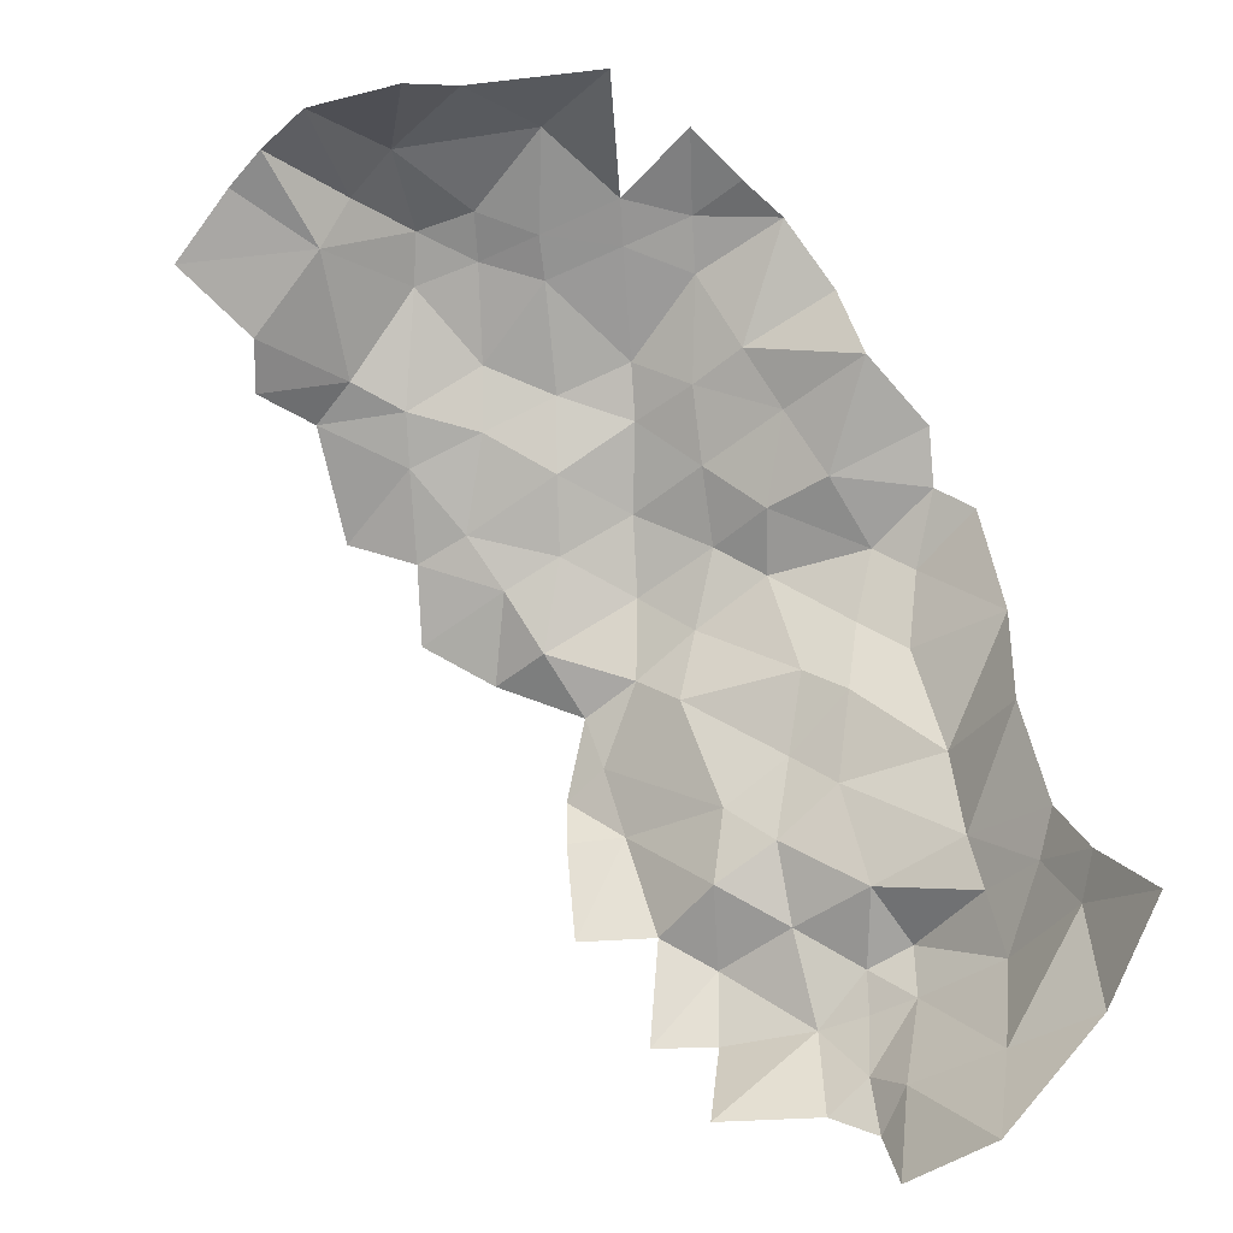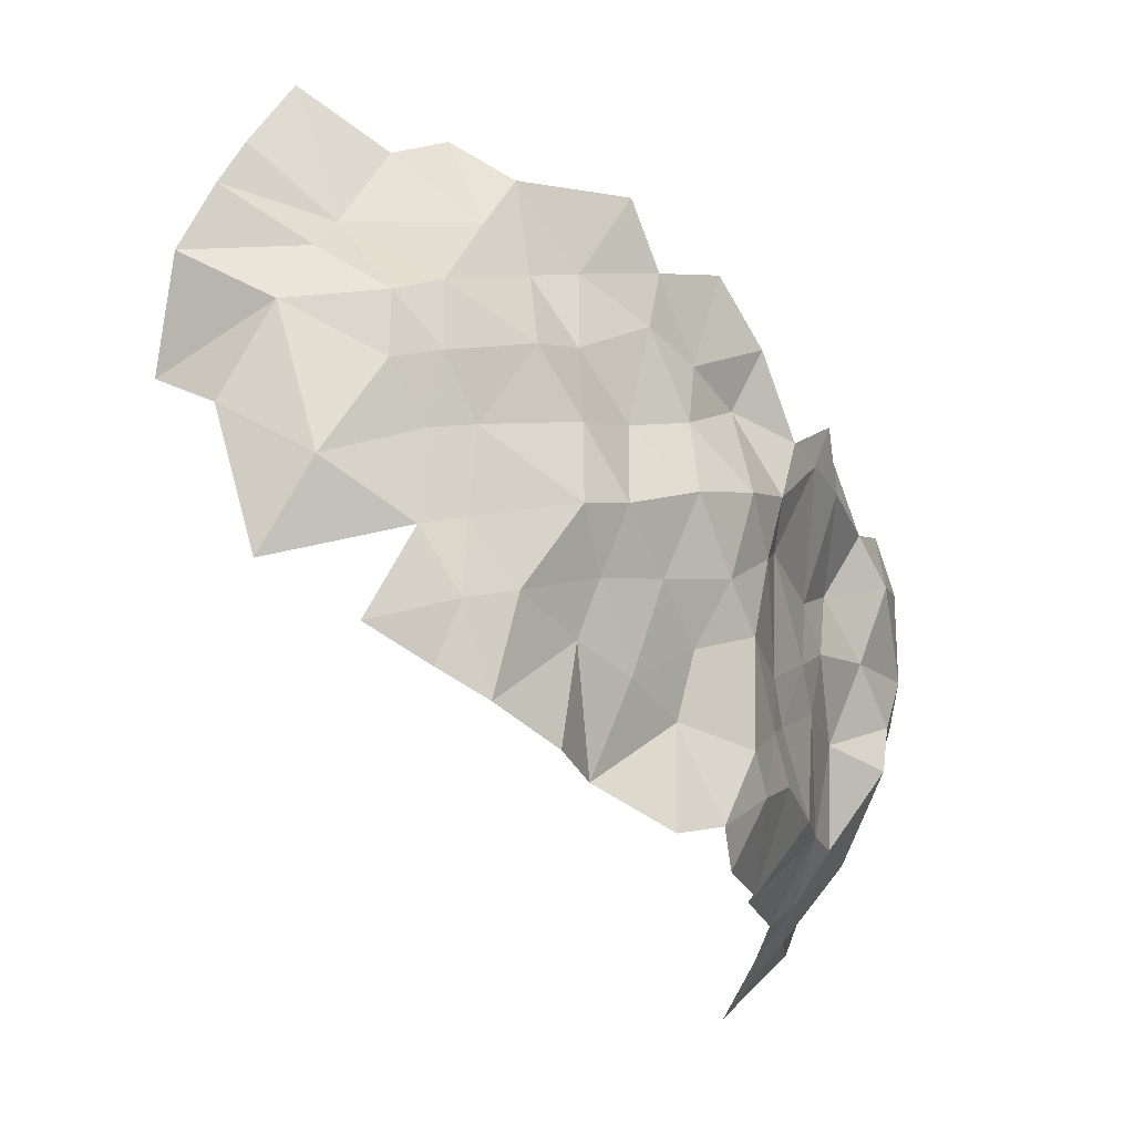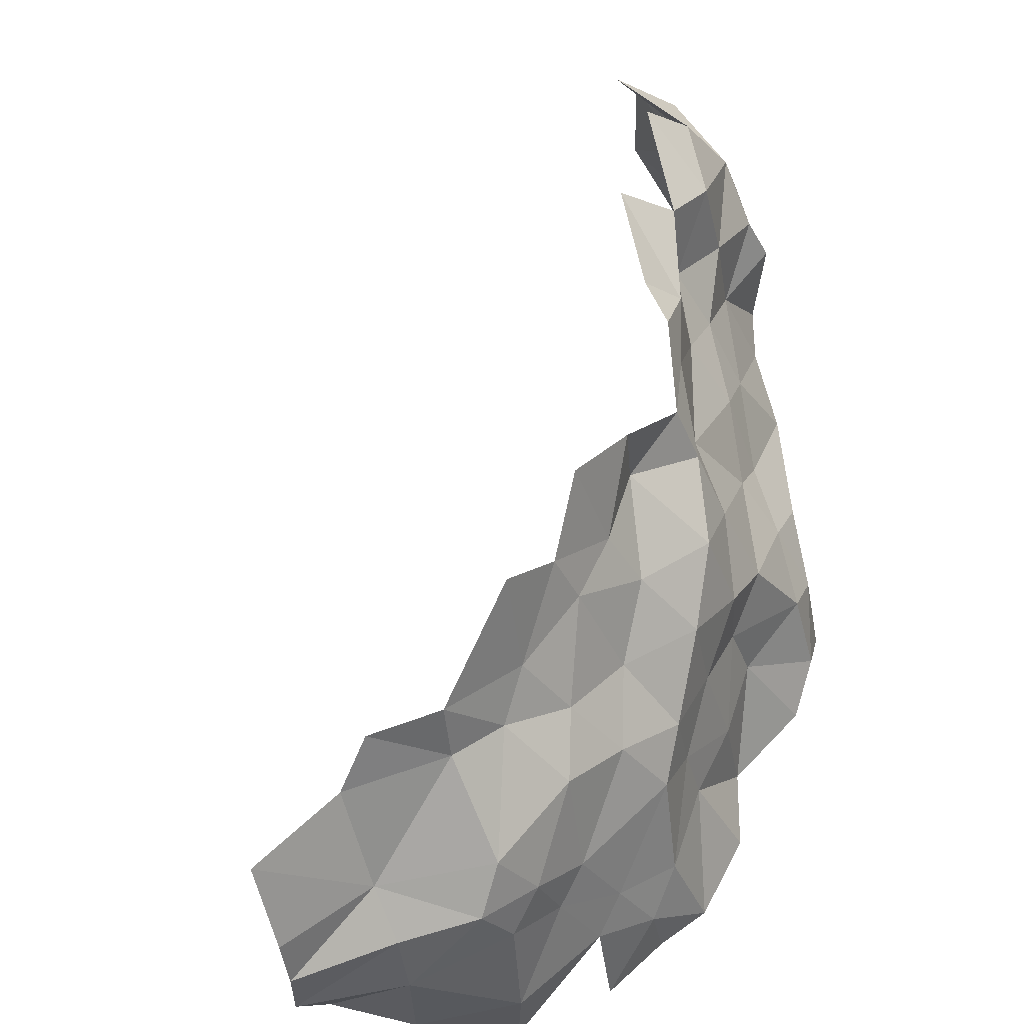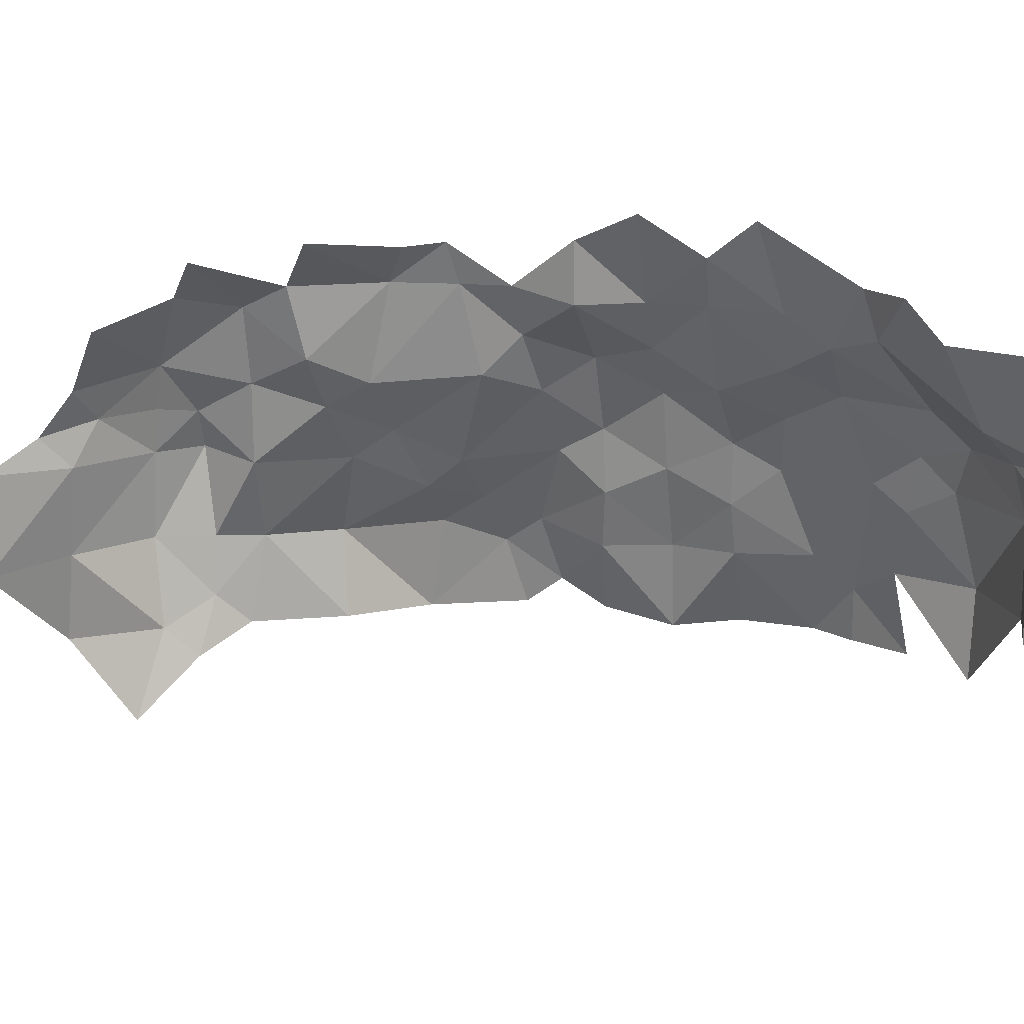
<metadata>
{"format":"obj","ext":"obj","renderer":"f3d","projection":"perspective","resolution":1024,"background":"white","views":[{"elev":-39.7,"azim":-41.6,"up":"+Z"},{"elev":78.8,"azim":29.6,"up":"+Z"},{"elev":59.3,"azim":-23.0,"up":"+Y"},{"elev":15.8,"azim":-117.3,"up":"+Y"}]}
</metadata>
<code>
o LM_L_LPC1_Asteroid4
v 317.2 188.7 68.91
v 349.9 153.8 68.62
v 354.7 160.9 114.9
v 332.3 198.2 114.8
v 317.2 188.7 68.91
v 354.7 160.9 114.9
v 356.4 114.6 69.28
v 357.1 131.2 53
v 351.6 117 23.81
v 358.8 136.9 83.77
v 349.9 153.8 68.62
v 357.1 131.2 53
v 332.3 198.2 114.8
v 326.8 191.8 147.6
v 310.9 218.6 114.7
v 356.4 114.6 69.28
v 351.6 117 23.81
v 353.5 65.89 23
v 356.4 114.6 69.28
v 358.8 136.9 83.77
v 357.1 131.2 53
v 354.7 160.9 114.9
v 349.9 153.8 68.62
v 358.8 136.9 83.77
v 326.8 191.8 147.6
v 303.6 204.6 160.9
v 310.9 218.6 114.7
v 326.8 191.8 147.6
v 332.3 198.2 114.8
v 354.7 160.9 114.9
v 362 137.7 114.8
v 354.7 160.9 114.9
v 358.8 136.9 83.77
v 358.8 136.9 83.77
v 356.4 114.6 69.28
v 367.2 114.6 114.9
v 365.1 68.21 68.92
v 356.4 114.6 69.28
v 353.5 65.89 23
v 362 137.7 114.8
v 358.8 136.9 83.77
v 367.2 114.6 114.9
v 333.4 152.4 153.5
v 326.8 191.8 147.6
v 354.7 160.9 114.9
v 277.3 229.1 159.3
v 303.6 204.6 160.9
v 285.8 205.7 206.3
v 362 137.7 114.8
v 359.5 135.1 135.2
v 354.7 160.9 114.9
v 303.6 204.6 160.9
v 326.8 191.8 147.6
v 303.1 168.5 170
v 367.2 114.6 114.9
v 356.4 114.6 69.28
v 365.1 68.21 68.92
v 268.4 225.2 204.9
v 277.3 229.1 159.3
v 285.8 205.7 206.3
v 359.5 135.1 135.2
v 333.4 152.4 153.5
v 354.7 160.9 114.9
v 359.5 135.1 135.2
v 362 137.7 114.8
v 367.2 114.6 114.9
v 326.8 191.8 147.6
v 333.4 152.4 153.5
v 303.1 168.5 170
v 365.1 68.21 68.92
v 353.5 65.89 23
v 372.3 22.9 67.77
v 285.8 205.7 206.3
v 303.6 204.6 160.9
v 303.1 168.5 170
v 367.6 115 141.3
v 359.5 135.1 135.2
v 367.2 114.6 114.9
v 372.9 69.37 114.8
v 367.2 114.6 114.9
v 365.1 68.21 68.92
v 268.5 225.8 227.7
v 268.4 225.2 204.9
v 285.8 205.7 206.3
v 333.4 152.4 153.5
v 359.5 135.1 135.2
v 339 110.8 156
v 367.6 115 141.3
v 367.2 114.6 114.9
v 372.9 69.37 114.8
v 333.4 152.4 153.5
v 314.8 141.2 184.4
v 303.1 168.5 170
v 359.5 135.1 135.2
v 367.6 115 141.3
v 339 110.8 156
v 296.9 155 200.3
v 285.8 205.7 206.3
v 303.1 168.5 170
v 271.9 204.6 236.4
v 268.5 225.8 227.7
v 285.8 205.7 206.3
v 314.8 141.2 184.4
v 333.4 152.4 153.5
v 339 110.8 156
v 314.8 141.2 184.4
v 296.9 155 200.3
v 303.1 168.5 170
v 365.1 68.21 68.92
v 372.3 22.9 67.77
v 365.8 23.23 115.4
v 372.9 69.37 114.8
v 365.1 68.21 68.92
v 365.8 23.23 115.4
v 271.9 204.6 236.4
v 285.8 205.7 206.3
v 296.9 155 200.3
v 363 69.37 143.9
v 367.6 115 141.3
v 372.9 69.37 114.8
v 339 110.8 156
v 367.6 115 141.3
v 363 69.37 143.9
v 268.5 225.8 227.7
v 271.9 204.6 236.4
v 260 203.8 258
v 324.2 111.7 203
v 314.8 141.2 184.4
v 339 110.8 156
v 296.9 155 200.3
v 314.8 141.2 184.4
v 309.9 126.8 218.7
v 363 69.37 143.9
v 372.9 69.37 114.8
v 361.4 38.31 142
v 275.4 158.2 249.9
v 271.9 204.6 236.4
v 296.9 155 200.3
v 353.5 68.63 166.8
v 339 110.8 156
v 363 69.37 143.9
v 372.9 69.37 114.8
v 365.8 23.23 115.4
v 361.4 38.31 142
v 365.8 23.23 115.4
v 372.3 22.9 67.77
v 359.2 -20.76 97.03
v 260 203.8 258
v 271.9 204.6 236.4
v 267.2 177.7 267.7
v 324.2 111.7 203
v 339 110.8 156
v 353.5 68.63 166.8
v 314.8 141.2 184.4
v 324.2 111.7 203
v 309.9 126.8 218.7
v 230.3 197.9 275.7
v 228.4 229.1 274.5
v 260 203.8 258
v 275.4 158.2 249.9
v 296.9 155 200.3
v 309.9 126.8 218.7
v 353.5 68.63 166.8
v 363 69.37 143.9
v 361.4 38.31 142
v 271.9 204.6 236.4
v 275.4 158.2 249.9
v 267.2 177.7 267.7
v 197.6 244.6 290.4
v 228.4 229.1 274.5
v 208.8 200.6 301.8
v 230.3 197.9 275.7
v 260 203.8 258
v 267.2 177.7 267.7
v 361.4 38.31 142
v 365.8 23.23 115.4
v 357.8 8.349 130.8
v 228.4 229.1 274.5
v 230.3 197.9 275.7
v 208.8 200.6 301.8
v 357.8 8.349 130.8
v 365.8 23.23 115.4
v 359.2 -20.76 97.03
v 355 23.5 158.6
v 353.5 68.63 166.8
v 361.4 38.31 142
v 346.2 68.29 206.5
v 324.2 111.7 203
v 353.5 68.63 166.8
v 177.9 225.2 315.6
v 197.6 244.6 290.4
v 208.8 200.6 301.8
v 355 23.5 158.6
v 361.4 38.31 142
v 357.8 8.349 130.8
v 324.2 111.7 203
v 315.3 94.23 239.5
v 309.9 126.8 218.7
v 302.1 109.3 251.8
v 275.4 158.2 249.9
v 309.9 126.8 218.7
v 275.4 158.2 249.9
v 275.3 147.3 282.7
v 267.2 177.7 267.7
v 257 165.1 302.3
v 230.3 197.9 275.7
v 267.2 177.7 267.7
v 315.3 94.23 239.5
v 324.2 111.7 203
v 346.2 68.29 206.5
v 208.8 200.6 301.8
v 230.3 197.9 275.7
v 220 175.8 312.6
v 315.3 94.23 239.5
v 302.1 109.3 251.8
v 309.9 126.8 218.7
v 353.5 68.63 166.8
v 355 23.5 158.6
v 339.7 23.85 205.3
v 275.3 147.3 282.7
v 275.4 158.2 249.9
v 302.1 109.3 251.8
v 186.4 201.1 322.1
v 177.9 225.2 315.6
v 208.8 200.6 301.8
v 346.2 68.29 206.5
v 353.5 68.63 166.8
v 339.7 23.85 205.3
v 275.3 147.3 282.7
v 257 165.1 302.3
v 267.2 177.7 267.7
v 230.3 197.9 275.7
v 257 165.1 302.3
v 220 175.8 312.6
v 152.8 245.1 325.9
v 177.9 225.2 315.6
v 152.7 200.9 342.1
v 186.4 201.1 322.1
v 208.8 200.6 301.8
v 220 175.8 312.6
v 177.9 225.2 315.6
v 186.4 201.1 322.1
v 152.7 200.9 342.1
v 330.2 70.76 255.5
v 315.3 94.23 239.5
v 346.2 68.29 206.5
v 152.8 245.1 325.9
v 152.7 200.9 342.1
v 113 218.7 356.4
v 302.1 109.3 251.8
v 315.3 94.23 239.5
v 313.6 85.72 270.5
v 287 112.4 299.1
v 275.3 147.3 282.7
v 302.1 109.3 251.8
v 257 165.1 302.3
v 275.3 147.3 282.7
v 267.2 126 313.1
v 201.2 156.3 337.6
v 186.4 201.1 322.1
v 220 175.8 312.6
v 257 165.1 302.3
v 239.2 148.1 330.6
v 220 175.8 312.6
v 315.3 94.23 239.5
v 330.2 70.76 255.5
v 313.6 85.72 270.5
v 287 112.4 299.1
v 302.1 109.3 251.8
v 313.6 85.72 270.5
v 346.2 68.29 206.5
v 339.7 23.85 205.3
v 339.8 23.02 252.6
v 152.7 200.9 342.1
v 186.4 201.1 322.1
v 169.6 170.8 353.6
v 275.3 147.3 282.7
v 287 112.4 299.1
v 267.2 126 313.1
v 330.2 70.76 255.5
v 346.2 68.29 206.5
v 339.8 23.02 252.6
v 239.2 148.1 330.6
v 257 165.1 302.3
v 267.2 126 313.1
v 152.7 200.9 342.1
v 138.2 186.3 357.5
v 113 218.7 356.4
v 239.2 148.1 330.6
v 201.2 156.3 337.6
v 220 175.8 312.6
v 186.4 201.1 322.1
v 201.2 156.3 337.6
v 169.6 170.8 353.6
v 113 218.7 356.4
v 112.3 194.1 364.9
v 80.68 219.8 355.6
v 138.2 186.3 357.5
v 152.7 200.9 342.1
v 169.6 170.8 353.6
v 138.2 186.3 357.5
v 112.3 194.1 364.9
v 113 218.7 356.4
v 330.2 70.76 255.5
v 323.7 57.75 288.1
v 313.6 85.72 270.5
v 112.3 194.1 364.9
v 65.1 201.2 365.7
v 80.68 219.8 355.6
v 310.1 70.6 301.1
v 287 112.4 299.1
v 313.6 85.72 270.5
v 287 112.4 299.1
v 268.3 92.79 314.9
v 267.2 126 313.1
v 323.7 57.75 288.1
v 330.2 70.76 255.5
v 339.8 23.02 252.6
v 244.5 108.2 336.1
v 239.2 148.1 330.6
v 267.2 126 313.1
v 323.7 57.75 288.1
v 310.1 70.6 301.1
v 313.6 85.72 270.5
v 201.2 156.3 337.6
v 239.2 148.1 330.6
v 219.1 124.1 358.5
v 268.3 92.79 314.9
v 287 112.4 299.1
v 310.1 70.6 301.1
v 201.2 156.3 337.6
v 188.1 142 367.4
v 169.6 170.8 353.6
v 158.2 158 378.7
v 138.2 186.3 357.5
v 169.6 170.8 353.6
v 268.3 92.79 314.9
v 244.5 108.2 336.1
v 267.2 126 313.1
v 239.2 148.1 330.6
v 244.5 108.2 336.1
v 219.1 124.1 358.5
v 112.3 194.1 364.9
v 138.2 186.3 357.5
v 117.4 157.5 400.2
v 65.1 201.2 365.7
v 112.3 194.1 364.9
v 67.43 159.5 390.8
v 188.1 142 367.4
v 201.2 156.3 337.6
v 219.1 124.1 358.5
v 188.1 142 367.4
v 158.2 158 378.7
v 169.6 170.8 353.6
v 21.86 202.1 382.8
v 65.1 201.2 365.7
v 67.43 159.5 390.8
v 276.8 62.56 318.4
v 268.3 92.79 314.9
v 310.1 70.6 301.1
v 325.4 22.29 301.2
v 323.7 57.75 288.1
v 339.8 23.02 252.6
v 138.2 186.3 357.5
v 158.2 158 378.7
v 117.4 157.5 400.2
v 310.1 70.6 301.1
v 323.7 57.75 288.1
v 314.1 35.52 315.7
v 244.5 108.2 336.1
v 268.3 92.79 314.9
v 253.5 65.48 345.7
v 112.3 194.1 364.9
v 117.4 157.5 400.2
v 67.43 159.5 390.8
v 276.8 62.56 318.4
v 310.1 70.6 301.1
v 314.1 35.52 315.7
v 244.5 108.2 336.1
v 224.1 91.73 361
v 219.1 124.1 358.5
v 268.3 92.79 314.9
v 276.8 62.56 318.4
v 253.5 65.48 345.7
v 323.7 57.75 288.1
v 325.4 22.29 301.2
v 314.1 35.52 315.7
v 205.5 111.5 377.4
v 188.1 142 367.4
v 219.1 124.1 358.5
v 23 166.8 403.2
v 21.86 202.1 382.8
v 67.43 159.5 390.8
v 158.2 158 378.7
v 188.1 142 367.4
v 156.9 114.2 397.6
v 224.1 91.73 361
v 244.5 108.2 336.1
v 253.5 65.48 345.7
v 224.1 91.73 361
v 205.5 111.5 377.4
v 219.1 124.1 358.5
v 117.4 157.5 400.2
v 158.2 158 378.7
v 132.6 131.5 406.3
v 188.1 142 367.4
v 205.5 111.5 377.4
v 156.9 114.2 397.6
v 298.8 21.78 333.2
v 276.8 62.56 318.4
v 314.1 35.52 315.7
v 117.4 157.5 400.2
v 104.5 140.8 413.5
v 67.43 159.5 390.8
v 158.2 158 378.7
v 156.9 114.2 397.6
v 132.6 131.5 406.3
v 23.5 145.2 409.8
v 23 166.8 403.2
v 67.43 159.5 390.8
v 253.5 65.48 345.7
v 276.8 62.56 318.4
v 259.7 20.42 350.5
v 228.9 64.64 367
v 224.1 91.73 361
v 253.5 65.48 345.7
v 104.5 140.8 413.5
v 69.18 142 410.2
v 67.43 159.5 390.8
v 104.5 140.8 413.5
v 117.4 157.5 400.2
v 132.6 131.5 406.3
v 69.18 142 410.2
v 23.5 145.2 409.8
v 67.43 159.5 390.8
v 276.8 62.56 318.4
v 298.8 21.78 333.2
v 259.7 20.42 350.5
v 205.5 111.5 377.4
v 224.1 91.73 361
v 203.1 66.4 396.6
v 228.9 64.64 367
v 253.5 65.48 345.7
v 259.7 20.42 350.5
v 156.9 114.2 397.6
v 205.5 111.5 377.4
v 172.8 80.09 403.7
v 224.1 91.73 361
v 228.9 64.64 367
v 203.1 66.4 396.6
v 117.6 116.6 416
v 104.5 140.8 413.5
v 132.6 131.5 406.3
v 156.9 114.2 397.6
v 142.8 102 407.3
v 132.6 131.5 406.3
v 69.18 142 410.2
v 104.5 140.8 413.5
v 69.78 114.8 419
v 23.5 145.2 409.8
v 69.18 142 410.2
v 23.54 114.2 409.1
v 142.8 102 407.3
v 117.6 116.6 416
v 132.6 131.5 406.3
v 205.5 111.5 377.4
v 203.1 66.4 396.6
v 172.8 80.09 403.7
v 104.5 140.8 413.5
v 117.6 116.6 416
v 69.78 114.8 419
v 142.8 102 407.3
v 156.9 114.2 397.6
v 172.8 80.09 403.7
v 69.18 142 410.2
v 69.78 114.8 419
v 23.54 114.2 409.1
v 245.9 22.71 382.1
v 228.9 64.64 367
v 259.7 20.42 350.5
v 159.1 66.68 413.7
v 142.8 102 407.3
v 172.8 80.09 403.7
v 23.54 114.2 409.1
v 69.78 114.8 419
v 40.25 68.54 397.3
v 117.6 116.6 416
v 142.8 102 407.3
v 115.4 68.83 429
v 203.1 66.4 396.6
v 228.9 64.64 367
v 215.9 23.11 407.1
v 69.78 114.8 419
v 117.6 116.6 416
v 115.4 68.83 429
v 203.1 66.4 396.6
v 187.4 51.11 410.3
v 172.8 80.09 403.7
v 228.9 64.64 367
v 245.9 22.71 382.1
v 215.9 23.11 407.1
v 142.8 102 407.3
v 159.1 66.68 413.7
v 115.4 68.83 429
v 187.4 51.11 410.3
v 159.1 66.68 413.7
v 172.8 80.09 403.7
v 69.78 114.8 419
v 70.6 68.44 420.2
v 40.25 68.54 397.3
v 70.6 68.44 420.2
v 69.78 114.8 419
v 115.4 68.83 429
v 187.4 51.11 410.3
v 203.1 66.4 396.6
v 215.9 23.11 407.1
v 159.1 66.68 413.7
v 187.4 51.11 410.3
v 160.9 23.3 424.5
v 191.3 23.14 413
v 187.4 51.11 410.3
v 215.9 23.11 407.1
v 115.4 68.83 429
v 159.1 66.68 413.7
v 115.3 23.8 426.8
v 187.4 51.11 410.3
v 191.3 23.14 413
v 160.9 23.3 424.5
v 70.6 68.44 420.2
v 115.4 68.83 429
v 115.3 23.8 426.8
f 3 2 1
f 6 5 4
f 9 8 7
f 12 11 10
f 15 14 13
f 18 17 16
f 21 20 19
f 24 23 22
f 27 26 25
f 30 29 28
f 33 32 31
f 36 35 34
f 39 38 37
f 42 41 40
f 45 44 43
f 48 47 46
f 51 50 49
f 54 53 52
f 57 56 55
f 60 59 58
f 63 62 61
f 66 65 64
f 69 68 67
f 72 71 70
f 75 74 73
f 78 77 76
f 81 80 79
f 84 83 82
f 87 86 85
f 90 89 88
f 93 92 91
f 96 95 94
f 99 98 97
f 102 101 100
f 105 104 103
f 108 107 106
f 111 110 109
f 114 113 112
f 117 116 115
f 120 119 118
f 123 122 121
f 126 125 124
f 129 128 127
f 132 131 130
f 135 134 133
f 138 137 136
f 141 140 139
f 144 143 142
f 147 146 145
f 150 149 148
f 153 152 151
f 156 155 154
f 159 158 157
f 162 161 160
f 165 164 163
f 168 167 166
f 171 170 169
f 174 173 172
f 177 176 175
f 180 179 178
f 183 182 181
f 186 185 184
f 189 188 187
f 192 191 190
f 195 194 193
f 198 197 196
f 201 200 199
f 204 203 202
f 207 206 205
f 210 209 208
f 213 212 211
f 216 215 214
f 219 218 217
f 222 221 220
f 225 224 223
f 228 227 226
f 231 230 229
f 234 233 232
f 237 236 235
f 240 239 238
f 243 242 241
f 246 245 244
f 249 248 247
f 252 251 250
f 255 254 253
f 258 257 256
f 261 260 259
f 264 263 262
f 267 266 265
f 270 269 268
f 273 272 271
f 276 275 274
f 279 278 277
f 282 281 280
f 285 284 283
f 288 287 286
f 291 290 289
f 294 293 292
f 297 296 295
f 300 299 298
f 303 302 301
f 306 305 304
f 309 308 307
f 312 311 310
f 315 314 313
f 318 317 316
f 321 320 319
f 324 323 322
f 327 326 325
f 330 329 328
f 333 332 331
f 336 335 334
f 339 338 337
f 342 341 340
f 345 344 343
f 348 347 346
f 351 350 349
f 354 353 352
f 357 356 355
f 360 359 358
f 363 362 361
f 366 365 364
f 369 368 367
f 372 371 370
f 375 374 373
f 378 377 376
f 381 380 379
f 384 383 382
f 387 386 385
f 390 389 388
f 393 392 391
f 396 395 394
f 399 398 397
f 402 401 400
f 405 404 403
f 408 407 406
f 411 410 409
f 414 413 412
f 417 416 415
f 420 419 418
f 423 422 421
f 426 425 424
f 429 428 427
f 432 431 430
f 435 434 433
f 438 437 436
f 441 440 439
f 444 443 442
f 447 446 445
f 450 449 448
f 453 452 451
f 456 455 454
f 459 458 457
f 462 461 460
f 465 464 463
f 468 467 466
f 471 470 469
f 474 473 472
f 477 476 475
f 480 479 478
f 483 482 481
f 486 485 484
f 489 488 487
f 492 491 490
f 495 494 493
f 498 497 496
f 501 500 499
f 504 503 502
f 507 506 505
f 510 509 508
f 513 512 511
f 516 515 514
f 519 518 517
f 522 521 520
f 525 524 523
f 528 527 526
f 531 530 529

</code>
